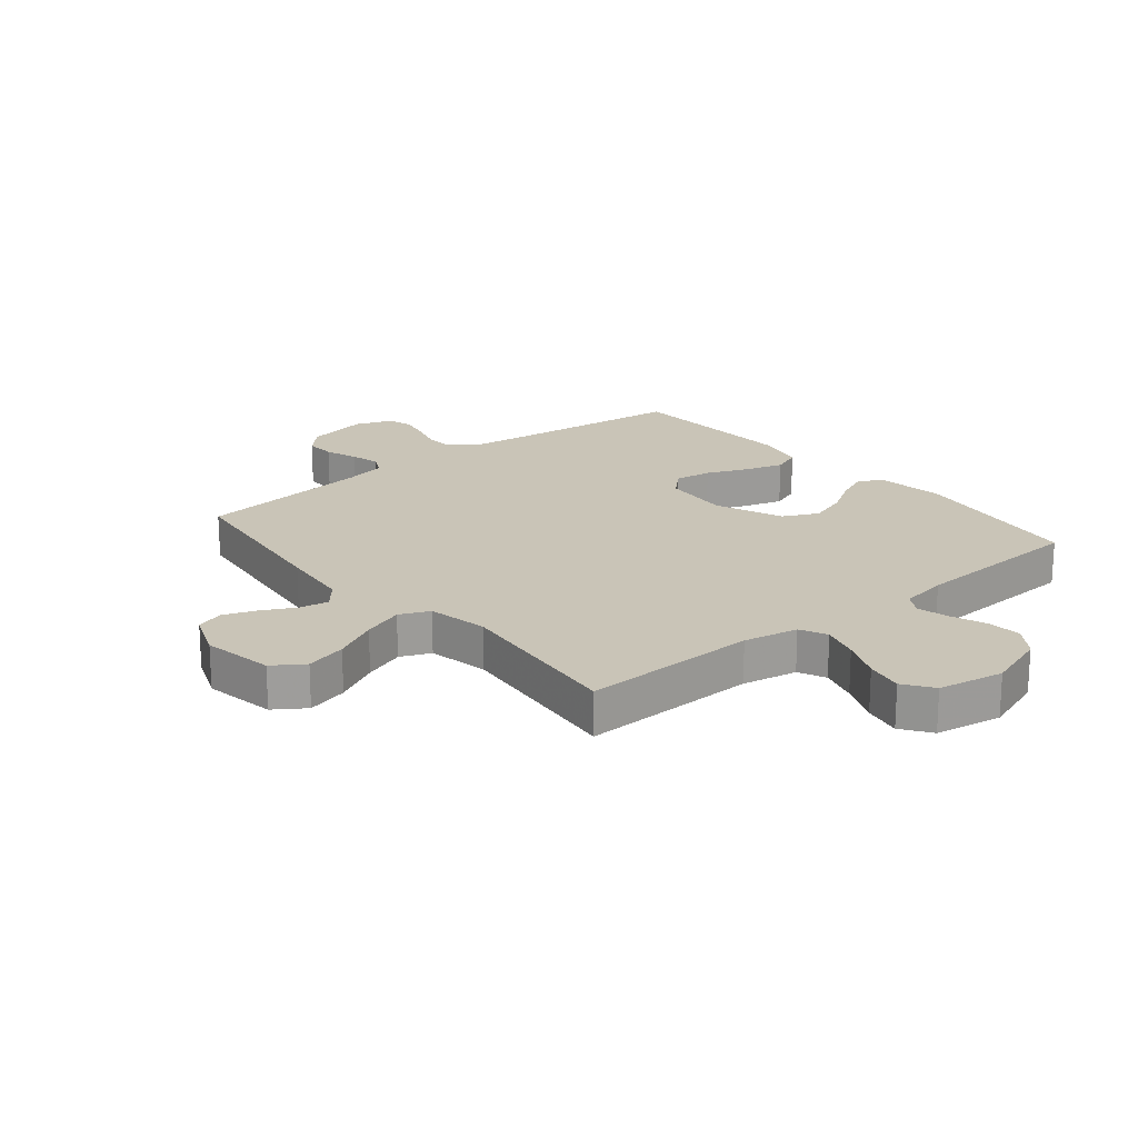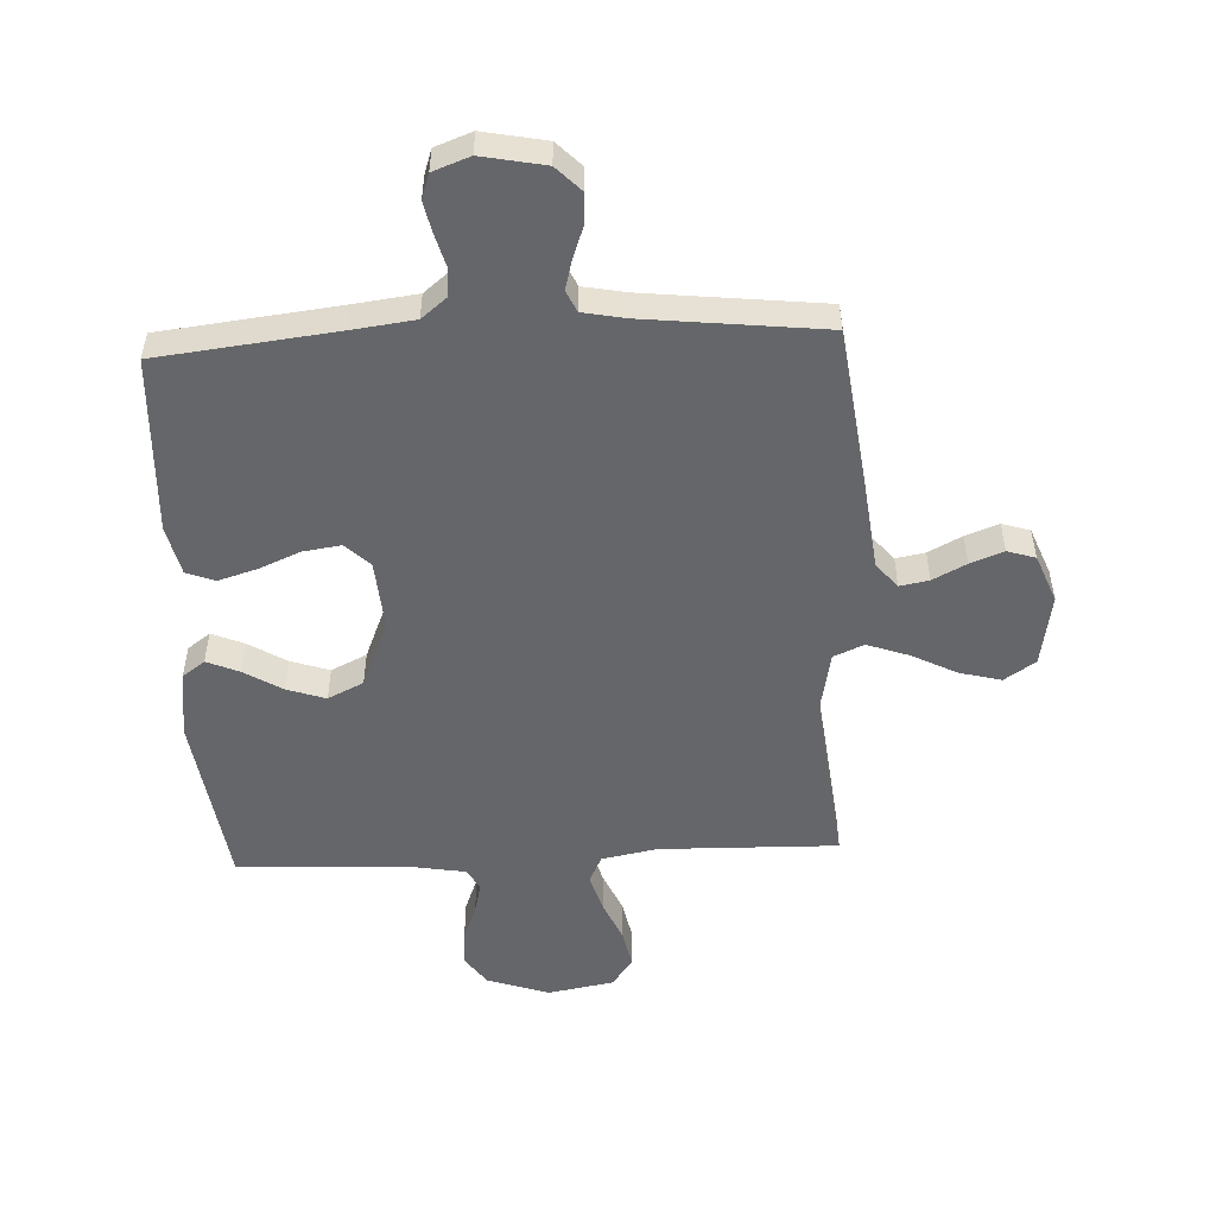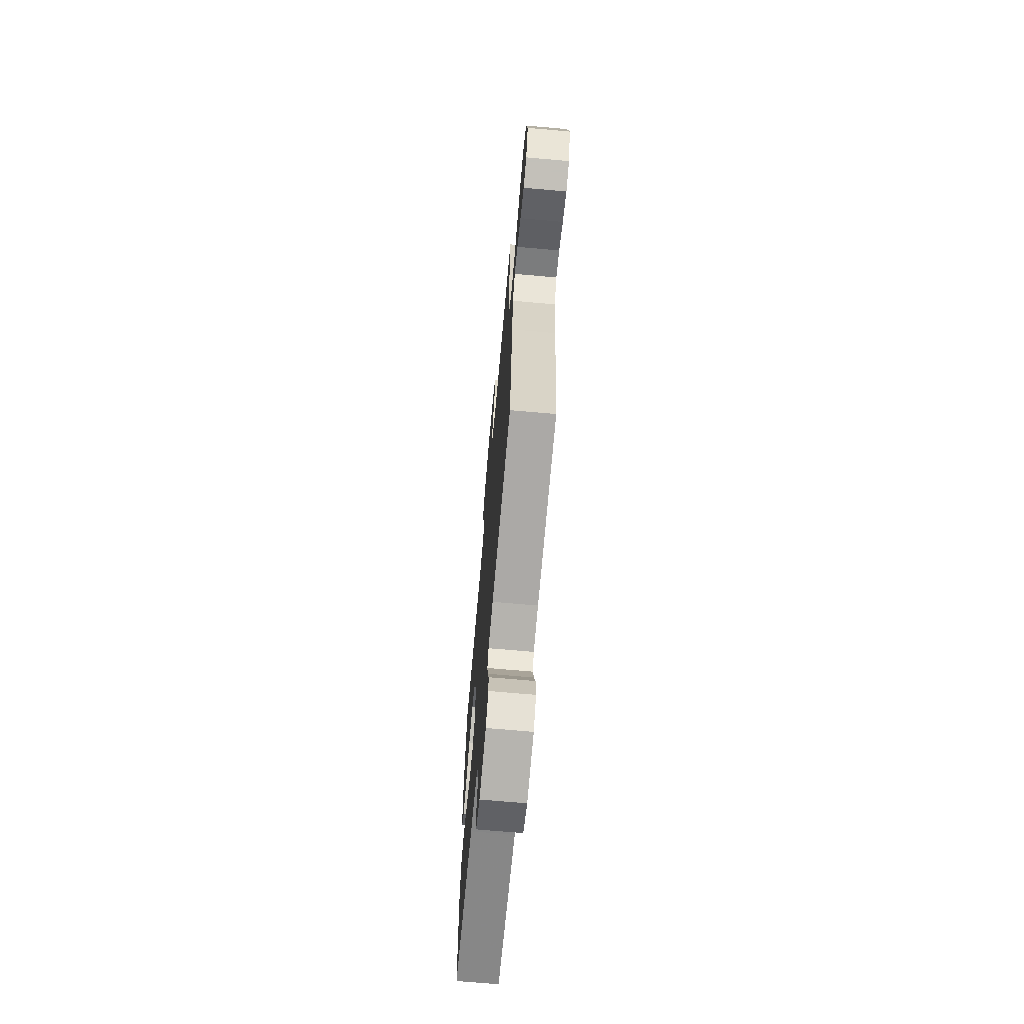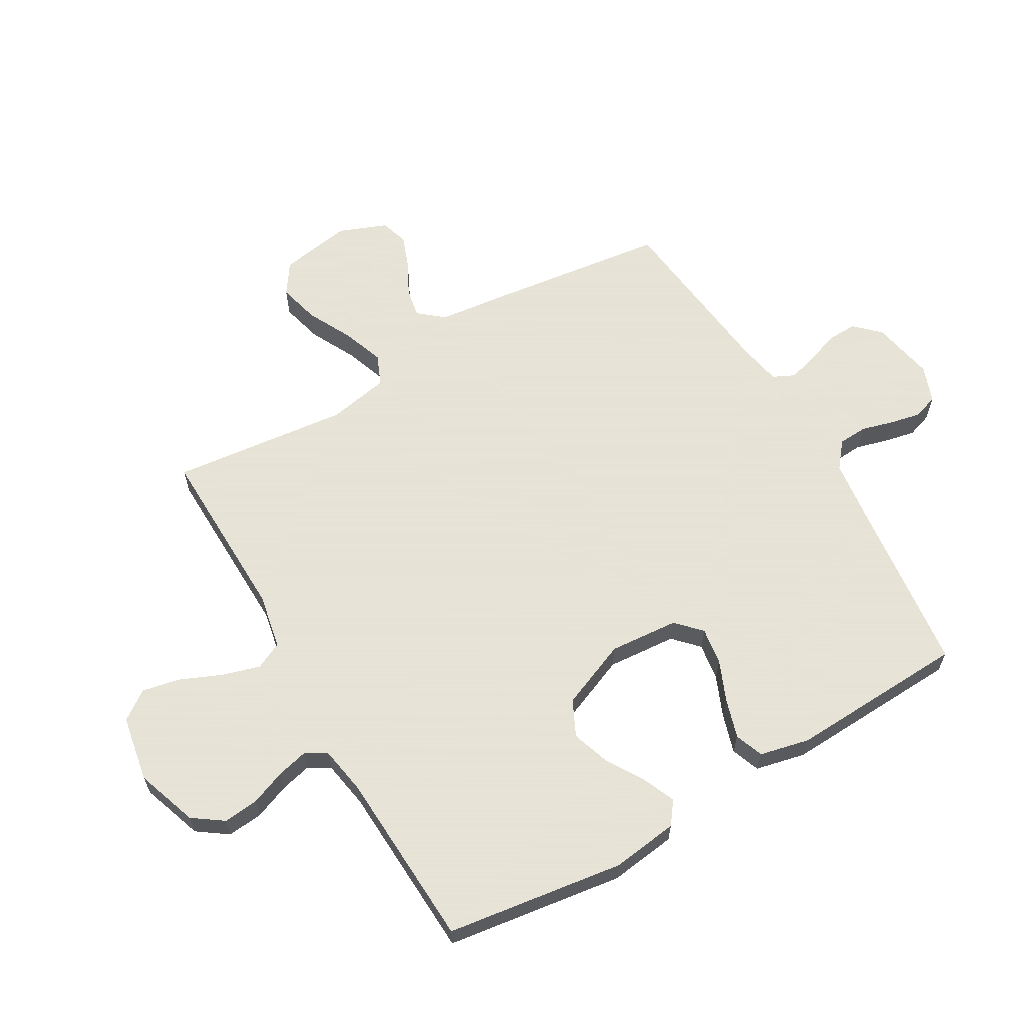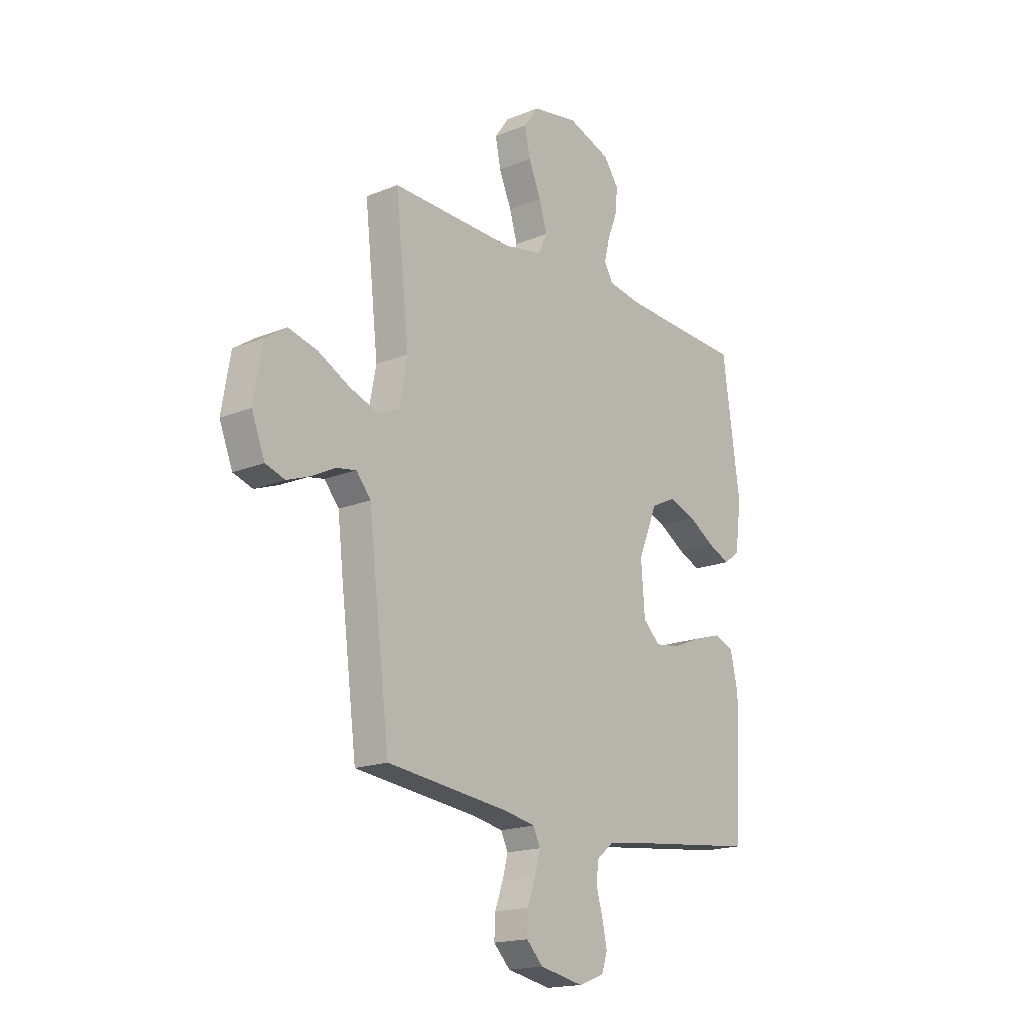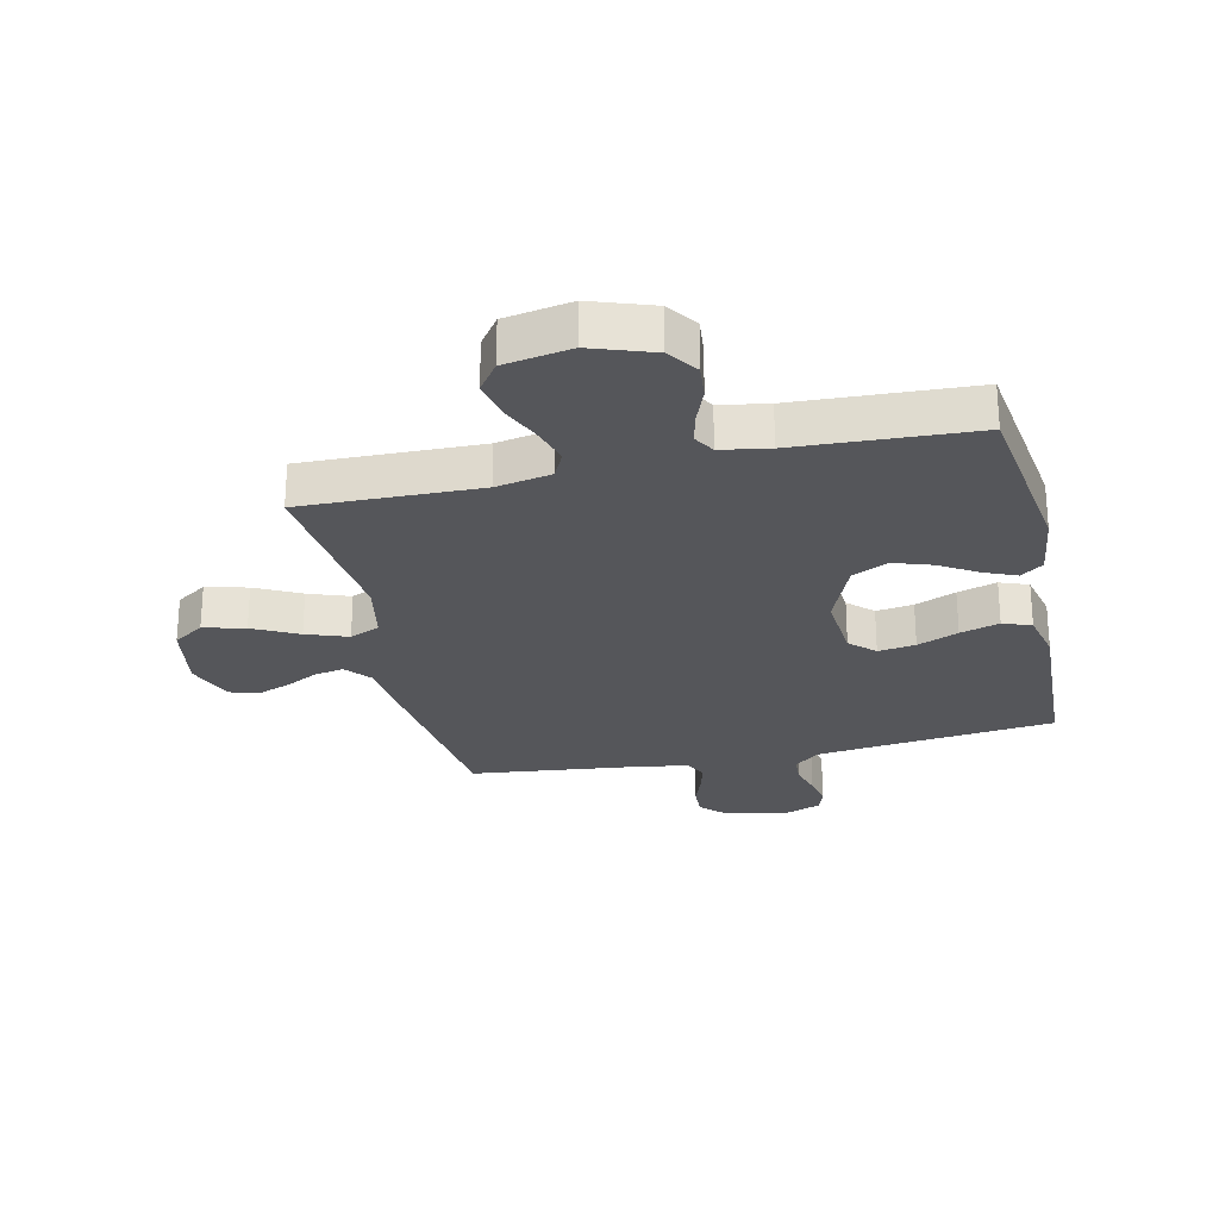
<metadata>
{"format":"obj","ext":"obj","renderer":"f3d","projection":"perspective","resolution":1024,"background":"white","views":[{"elev":20.0,"azim":-39.5,"up":"+Y"},{"elev":-51.8,"azim":-177.2,"up":"+Y"},{"elev":-69.1,"azim":-95.1,"up":"+Z"},{"elev":62.8,"azim":59.9,"up":"+Y"},{"elev":-17.8,"azim":-51.4,"up":"+Z"},{"elev":-26.0,"azim":12.7,"up":"+Y"}]}
</metadata>
<code>
v -0.5 0.07 -0.5
v -0.538 0.07 -0.2
v -0.552 0.07 -0.079
v -0.587 0.07 -0.037
v -0.636 0.07 -0.046
v -0.692 0.07 -0.075
v -0.748 0.07 -0.096
v -0.795 0.07 -0.081
v -0.827 0.07 0
v -0.806 0.07 0.122
v -0.754 0.07 0.157
v -0.684 0.07 0.139
v -0.608 0.07 0.1
v -0.538 0.07 0.075
v -0.487 0.07 0.097
v -0.467 0.07 0.2
v -0.5 0.07 0.5
v -0.2 0.07 0.493
v -0.107 0.07 0.511
v -0.085 0.07 0.557
v -0.104 0.07 0.621
v -0.134 0.07 0.691
v -0.147 0.07 0.755
v -0.112 0.07 0.804
v 0 0.07 0.824
v 0.104 0.07 0.788
v 0.14 0.07 0.737
v 0.134 0.07 0.677
v 0.111 0.07 0.618
v 0.098 0.07 0.565
v 0.119 0.07 0.529
v 0.2 0.07 0.515
v 0.5 0.07 0.5
v 0.542 0.07 0.2
v 0.527 0.07 0.087
v 0.489 0.07 0.059
v 0.435 0.07 0.082
v 0.371 0.07 0.121
v 0.306 0.07 0.143
v 0.246 0.07 0.114
v 0.199 0.07 0
v 0.208 0.07 -0.117
v 0.249 0.07 -0.156
v 0.312 0.07 -0.147
v 0.381 0.07 -0.118
v 0.447 0.07 -0.098
v 0.495 0.07 -0.116
v 0.514 0.07 -0.2
v 0.5 0.07 -0.5
v 0.2 0.07 -0.534
v 0.096 0.07 -0.547
v 0.053 0.07 -0.582
v 0.05 0.07 -0.631
v 0.065 0.07 -0.685
v 0.076 0.07 -0.737
v 0.062 0.07 -0.779
v 0 0.07 -0.802
v -0.106 0.07 -0.781
v -0.146 0.07 -0.74
v -0.144 0.07 -0.688
v -0.124 0.07 -0.633
v -0.111 0.07 -0.584
v -0.128 0.07 -0.548
v -0.2 0.07 -0.534
v -0.5 0 -0.5
v -0.538 0 -0.2
v -0.552 0 -0.079
v -0.587 0 -0.037
v -0.636 0 -0.046
v -0.692 0 -0.075
v -0.748 0 -0.096
v -0.795 0 -0.081
v -0.827 0 0
v -0.806 0 0.122
v -0.754 0 0.157
v -0.684 0 0.139
v -0.608 0 0.1
v -0.538 0 0.075
v -0.487 0 0.097
v -0.467 0 0.2
v -0.5 0 0.5
v -0.2 0 0.493
v -0.107 0 0.511
v -0.085 0 0.557
v -0.104 0 0.621
v -0.134 0 0.691
v -0.147 0 0.755
v -0.112 0 0.804
v 0 0 0.824
v 0.104 0 0.788
v 0.14 0 0.737
v 0.134 0 0.677
v 0.111 0 0.618
v 0.098 0 0.565
v 0.119 0 0.529
v 0.2 0 0.515
v 0.5 0 0.5
v 0.542 0 0.2
v 0.527 0 0.087
v 0.489 0 0.059
v 0.435 0 0.082
v 0.371 0 0.121
v 0.306 0 0.143
v 0.246 0 0.114
v 0.199 0 0
v 0.208 0 -0.117
v 0.249 0 -0.156
v 0.312 0 -0.147
v 0.381 0 -0.118
v 0.447 0 -0.098
v 0.495 0 -0.116
v 0.514 0 -0.2
v 0.5 0 -0.5
v 0.2 0 -0.534
v 0.096 0 -0.547
v 0.053 0 -0.582
v 0.05 0 -0.631
v 0.065 0 -0.685
v 0.076 0 -0.737
v 0.062 0 -0.779
v 0 0 -0.802
v -0.106 0 -0.781
v -0.146 0 -0.74
v -0.144 0 -0.688
v -0.124 0 -0.633
v -0.111 0 -0.584
v -0.128 0 -0.548
v -0.2 0 -0.534
f 59 60 61
f 58 59 61
f 57 58 61
f 56 57 61
f 55 56 61
f 54 55 61
f 53 54 61
f 52 53 61 62
f 51 52 62 63
f 48 49 50
f 47 48 50
f 46 47 50
f 45 46 50
f 44 45 50
f 51 63 64
f 50 51 64
f 44 50 64
f 43 44 64
f 36 37 38
f 35 36 38
f 34 35 38
f 33 34 38
f 32 33 38
f 31 32 38 39
f 30 31 39 40
f 27 28 29
f 26 27 29
f 25 26 29
f 24 25 29
f 23 24 29
f 22 23 29
f 21 22 29
f 20 21 29 30
f 30 40 41
f 20 30 41
f 19 20 41
f 16 17 18
f 19 41 42
f 18 19 42
f 16 18 42
f 15 16 42
f 11 12 13
f 10 11 13
f 9 10 13
f 8 9 13
f 7 8 13
f 6 7 13
f 5 6 13
f 4 5 13 14
f 1 2 3
f 64 1 3
f 43 64 3
f 42 43 3
f 15 42 3
f 14 15 3
f 3 4 14
f 125 124 123
f 125 123 122
f 125 122 121
f 125 121 120
f 125 120 119
f 125 119 118
f 125 118 117
f 126 125 117 116
f 127 126 116 115
f 114 113 112
f 114 112 111
f 114 111 110
f 114 110 109
f 114 109 108
f 128 127 115
f 128 115 114
f 128 114 108
f 128 108 107
f 102 101 100
f 102 100 99
f 102 99 98
f 102 98 97
f 102 97 96
f 103 102 96 95
f 104 103 95 94
f 93 92 91
f 93 91 90
f 93 90 89
f 93 89 88
f 93 88 87
f 93 87 86
f 93 86 85
f 94 93 85 84
f 105 104 94
f 105 94 84
f 105 84 83
f 82 81 80
f 106 105 83
f 106 83 82
f 106 82 80
f 106 80 79
f 77 76 75
f 77 75 74
f 77 74 73
f 77 73 72
f 77 72 71
f 77 71 70
f 77 70 69
f 78 77 69 68
f 67 66 65
f 67 65 128
f 67 128 107
f 67 107 106
f 67 106 79
f 67 79 78
f 78 68 67
f 1 65 66 2
f 2 66 67 3
f 3 67 68 4
f 4 68 69 5
f 5 69 70 6
f 6 70 71 7
f 7 71 72 8
f 8 72 73 9
f 9 73 74 10
f 10 74 75 11
f 11 75 76 12
f 12 76 77 13
f 13 77 78 14
f 14 78 79 15
f 15 79 80 16
f 16 80 81 17
f 17 81 82 18
f 18 82 83 19
f 19 83 84 20
f 20 84 85 21
f 21 85 86 22
f 22 86 87 23
f 23 87 88 24
f 24 88 89 25
f 25 89 90 26
f 26 90 91 27
f 27 91 92 28
f 28 92 93 29
f 29 93 94 30
f 30 94 95 31
f 31 95 96 32
f 32 96 97 33
f 33 97 98 34
f 34 98 99 35
f 35 99 100 36
f 36 100 101 37
f 37 101 102 38
f 38 102 103 39
f 39 103 104 40
f 40 104 105 41
f 41 105 106 42
f 42 106 107 43
f 43 107 108 44
f 44 108 109 45
f 45 109 110 46
f 46 110 111 47
f 47 111 112 48
f 48 112 113 49
f 49 113 114 50
f 50 114 115 51
f 51 115 116 52
f 52 116 117 53
f 53 117 118 54
f 54 118 119 55
f 55 119 120 56
f 56 120 121 57
f 57 121 122 58
f 58 122 123 59
f 59 123 124 60
f 60 124 125 61
f 61 125 126 62
f 62 126 127 63
f 63 127 128 64
f 64 128 65 1

</code>
